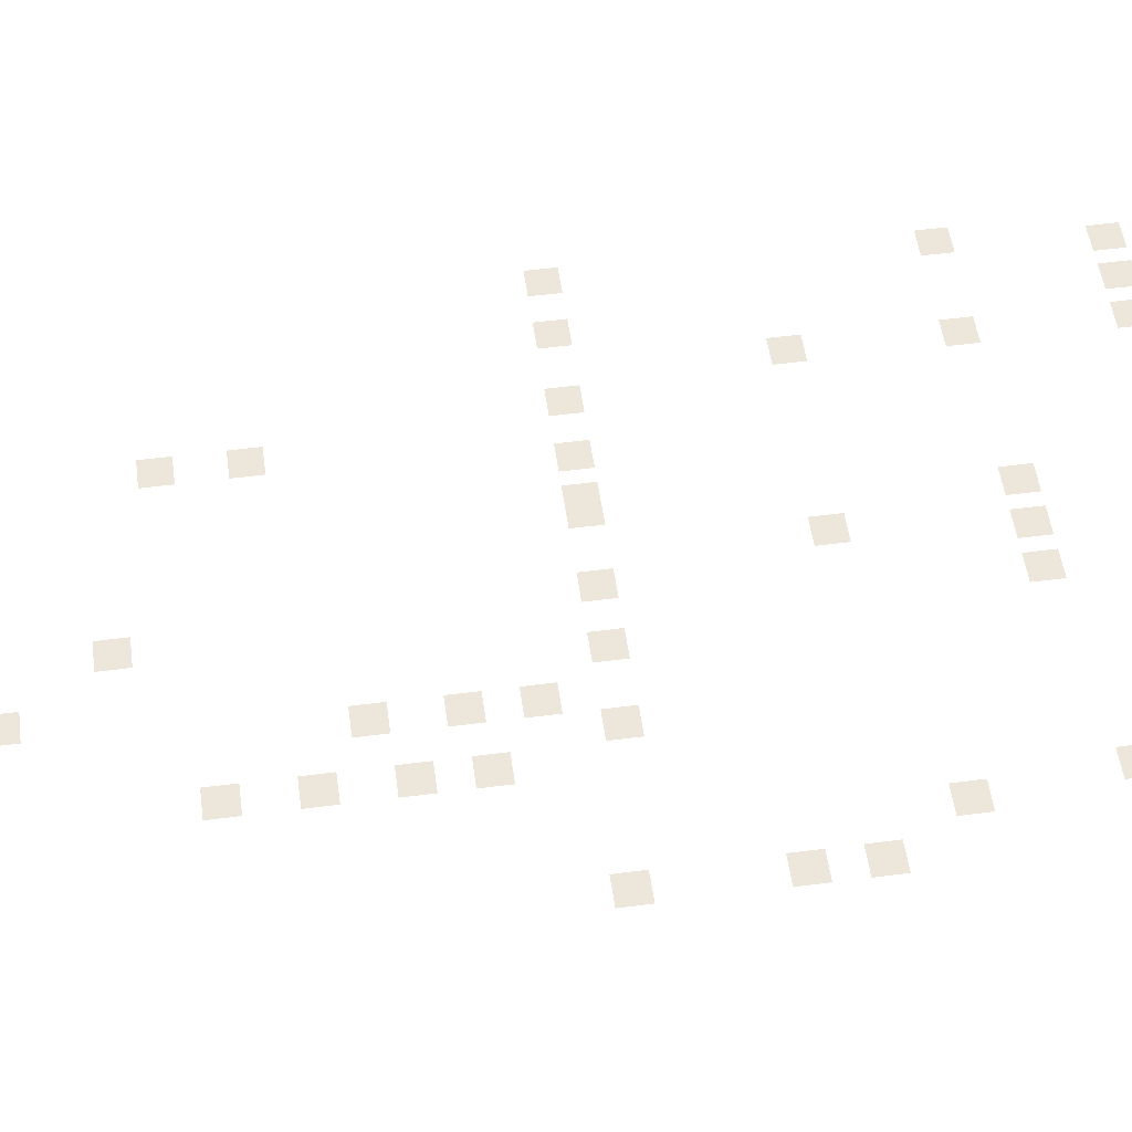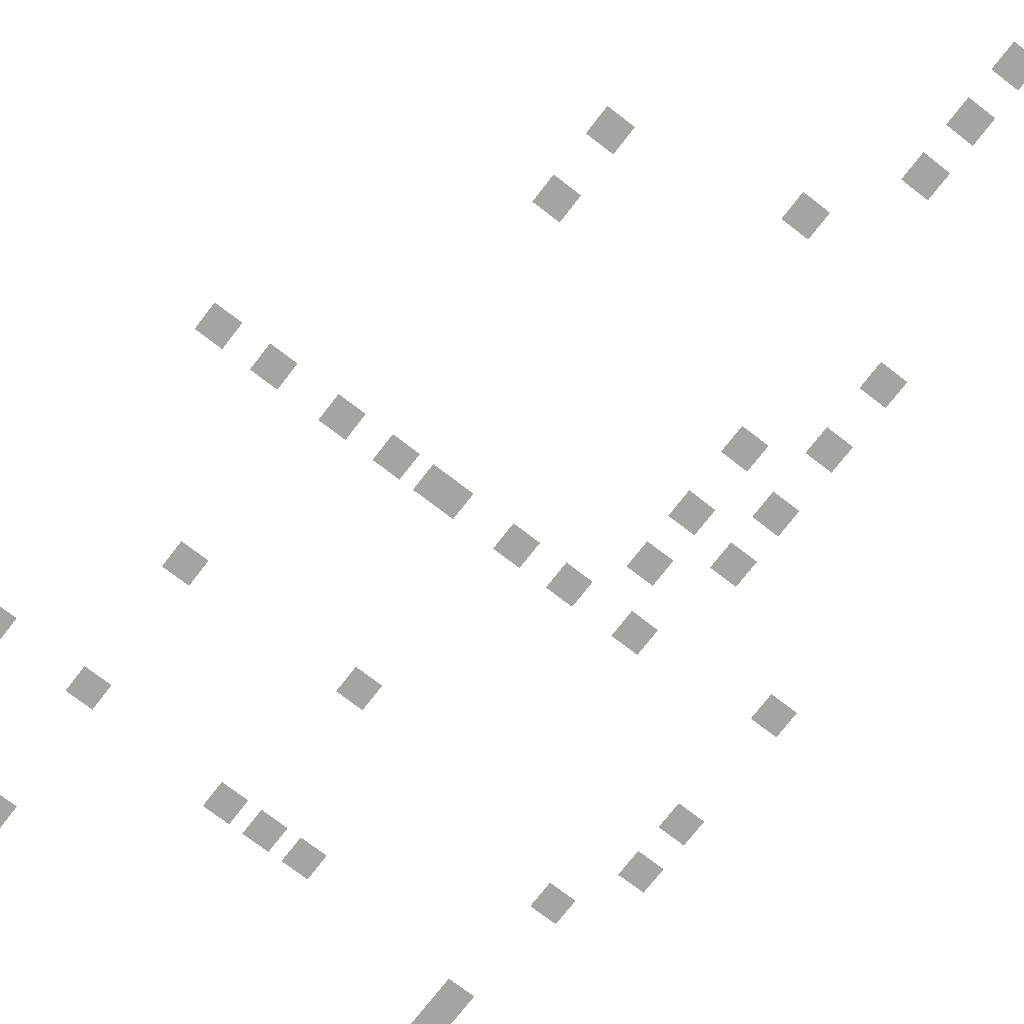
<metadata>
{"format":"obj","ext":"obj","renderer":"f3d","projection":"perspective","resolution":1024,"background":"white","views":[{"elev":53.0,"azim":82.1,"up":"+Z"},{"elev":-73.3,"azim":-37.7,"up":"+Z"}]}
</metadata>
<code>
v -39 -13 0
v -41 -13 0
v -41 -11 0
v -39 -11 0
v -44 -13 0
v -46 -13 0
v -46 -11 0
v -44 -11 0
v -66 -17 0
v -68 -17 0
v -68 -15 0
v -66 -15 0
v -69 -17 0
v -71 -17 0
v -71 -15 0
v -69 -15 0
v -72 -17 0
v -74 -17 0
v -74 -15 0
v -72 -15 0
v -36 -18 0
v -38 -18 0
v -38 -16 0
v -36 -16 0
v -36 -20 0
v -38 -20 0
v -38 -18 0
v -36 -18 0
v -36 -22 0
v -38 -22 0
v -38 -20 0
v -36 -20 0
v -36 -24 0
v -38 -24 0
v -38 -22 0
v -36 -22 0
v -49 -26 0
v -51 -26 0
v -51 -24 0
v -49 -24 0
v -52 -26 0
v -54 -26 0
v -54 -24 0
v -52 -24 0
v -55 -26 0
v -57 -26 0
v -57 -24 0
v -55 -24 0
v -66 -27 0
v -68 -27 0
v -68 -25 0
v -66 -25 0
v -73 -27 0
v -75 -27 0
v -75 -25 0
v -73 -25 0
v -35 -33 0
v -37 -33 0
v -37 -31 0
v -35 -31 0
v -53 -37 0
v -55 -37 0
v -55 -35 0
v -53 -35 0
v -66 -37 0
v -68 -37 0
v -68 -35 0
v -66 -35 0
v -32 -38 0
v -34 -38 0
v -34 -36 0
v -32 -36 0
v -32 -42 0
v -34 -42 0
v -34 -40 0
v -32 -40 0
v -42 -50 0
v -44 -50 0
v -44 -48 0
v -42 -48 0
v -47 -50 0
v -49 -50 0
v -49 -48 0
v -47 -48 0
v -51 -50 0
v -53 -50 0
v -53 -48 0
v -51 -48 0
v -56 -50 0
v -58 -50 0
v -58 -48 0
v -56 -48 0
v -57 -50 0
v -59 -50 0
v -59 -48 0
v -57 -48 0
v -60 -50 0
v -62 -50 0
v -62 -48 0
v -60 -48 0
v -64 -50 0
v -66 -50 0
v -66 -48 0
v -64 -48 0
v -69 -50 0
v -71 -50 0
v -71 -48 0
v -69 -48 0
v -73 -50 0
v -75 -50 0
v -75 -48 0
v -73 -48 0
v -32 -51 0
v -34 -51 0
v -34 -49 0
v -32 -49 0
v -44 -54 0
v -46 -54 0
v -46 -52 0
v -44 -52 0
v -40 -57 0
v -42 -57 0
v -42 -55 0
v -40 -55 0
v -44 -58 0
v -46 -58 0
v -46 -56 0
v -44 -56 0
v -40 -61 0
v -42 -61 0
v -42 -59 0
v -40 -59 0
v -44 -63 0
v -46 -63 0
v -46 -61 0
v -44 -61 0
v -40 -66 0
v -42 -66 0
v -42 -64 0
v -40 -64 0
v -62 -68 0
v -64 -68 0
v -64 -66 0
v -62 -66 0
v -40 -71 0
v -42 -71 0
v -42 -69 0
v -40 -69 0
v -62 -73 0
v -64 -73 0
v -64 -71 0
v -62 -71 0
v -50 -76 0
v -52 -76 0
v -52 -74 0
v -50 -74 0
v -46 -82 0
v -48 -82 0
v -48 -80 0
v -46 -80 0
v -46 -86 0
v -48 -86 0
v -48 -84 0
v -46 -84 0
v -46 -90 0
v -48 -90 0
v -48 -88 0
v -46 -88 0
g Sewers_A1_mesh_0015
f 1 2 3 4
f 5 6 7 8
f 9 10 11 12
f 13 14 15 16
f 17 18 19 20
f 21 22 23 24
f 25 26 27 28
f 29 30 31 32
f 33 34 35 36
f 37 38 39 40
f 41 42 43 44
f 45 46 47 48
f 49 50 51 52
f 53 54 55 56
f 57 58 59 60
f 61 62 63 64
f 65 66 67 68
f 69 70 71 72
f 73 74 75 76
f 77 78 79 80
f 81 82 83 84
f 85 86 87 88
f 89 90 91 92
f 93 94 95 96
f 97 98 99 100
f 101 102 103 104
f 105 106 107 108
f 109 110 111 112
f 113 114 115 116
f 117 118 119 120
f 121 122 123 124
f 125 126 127 128
f 129 130 131 132
f 133 134 135 136
f 137 138 139 140
f 141 142 143 144
f 145 146 147 148
f 149 150 151 152
f 153 154 155 156
f 157 158 159 160
f 161 162 163 164
f 165 166 167 168

</code>
